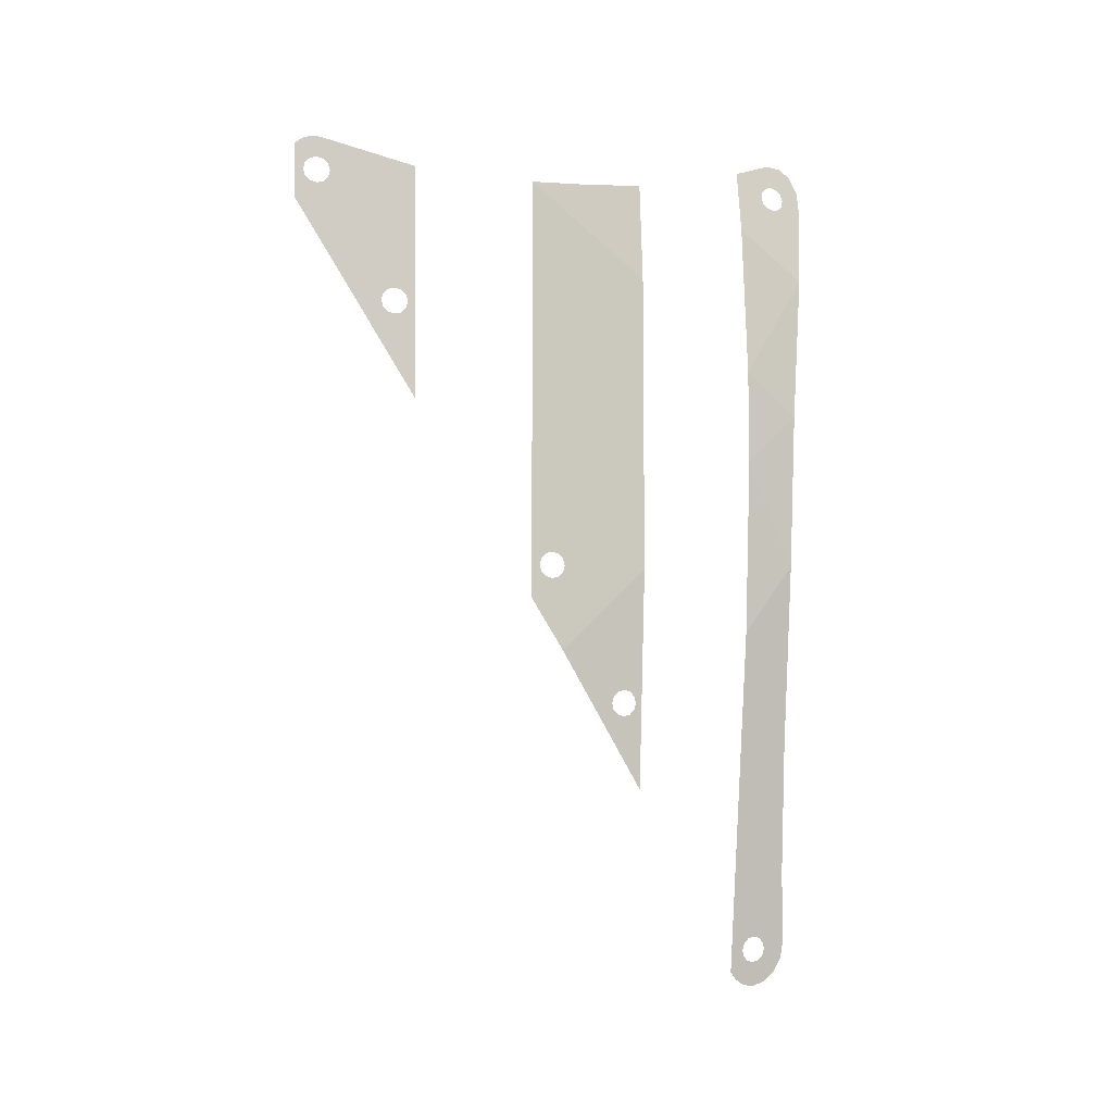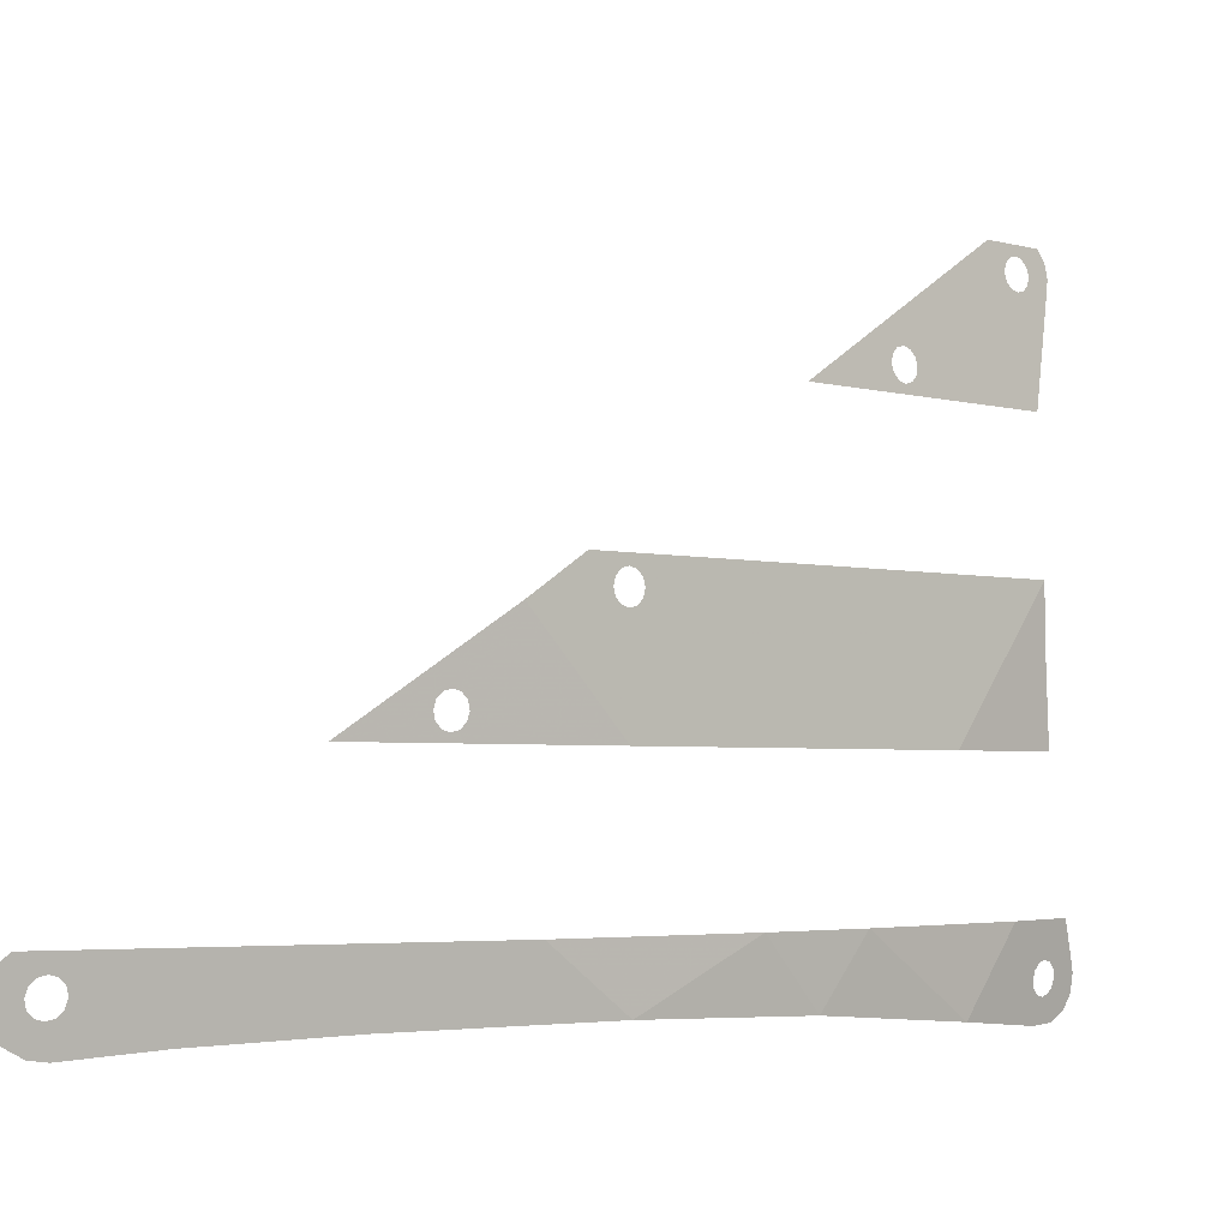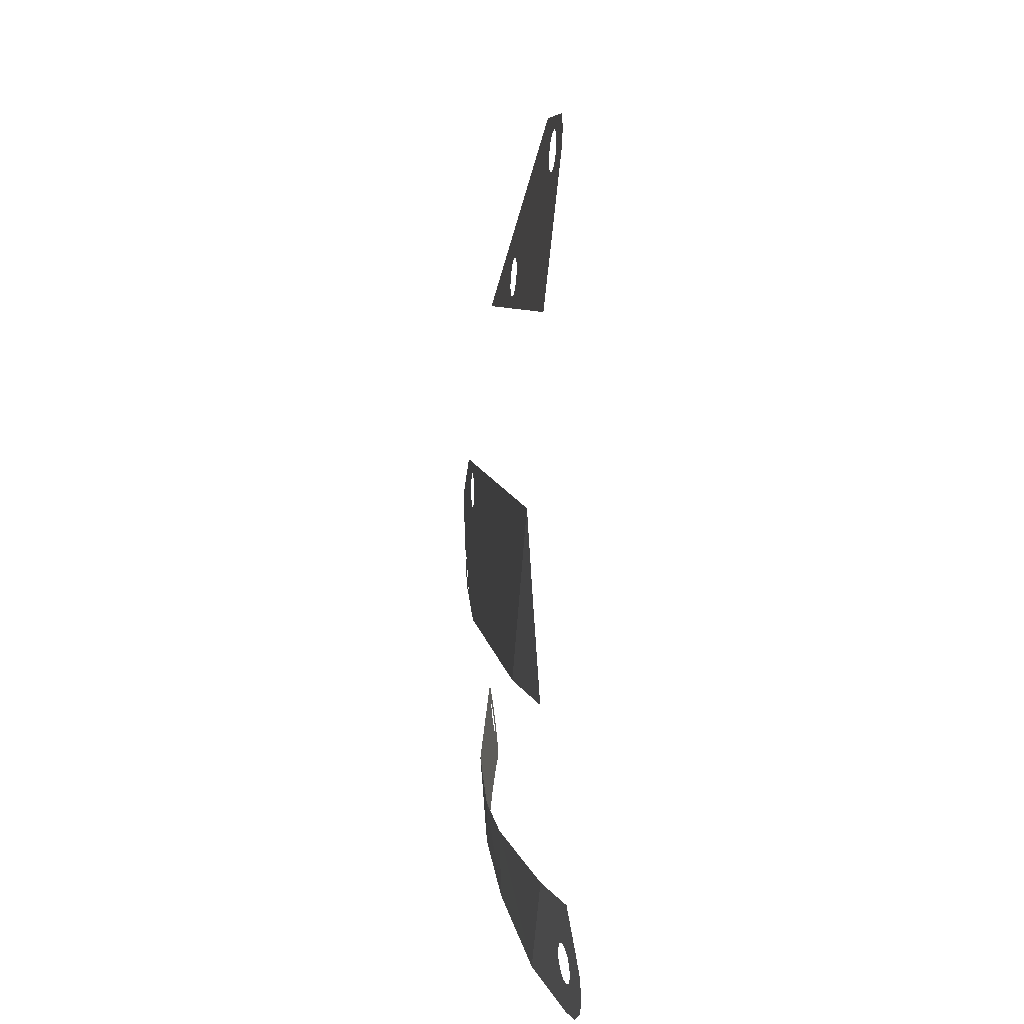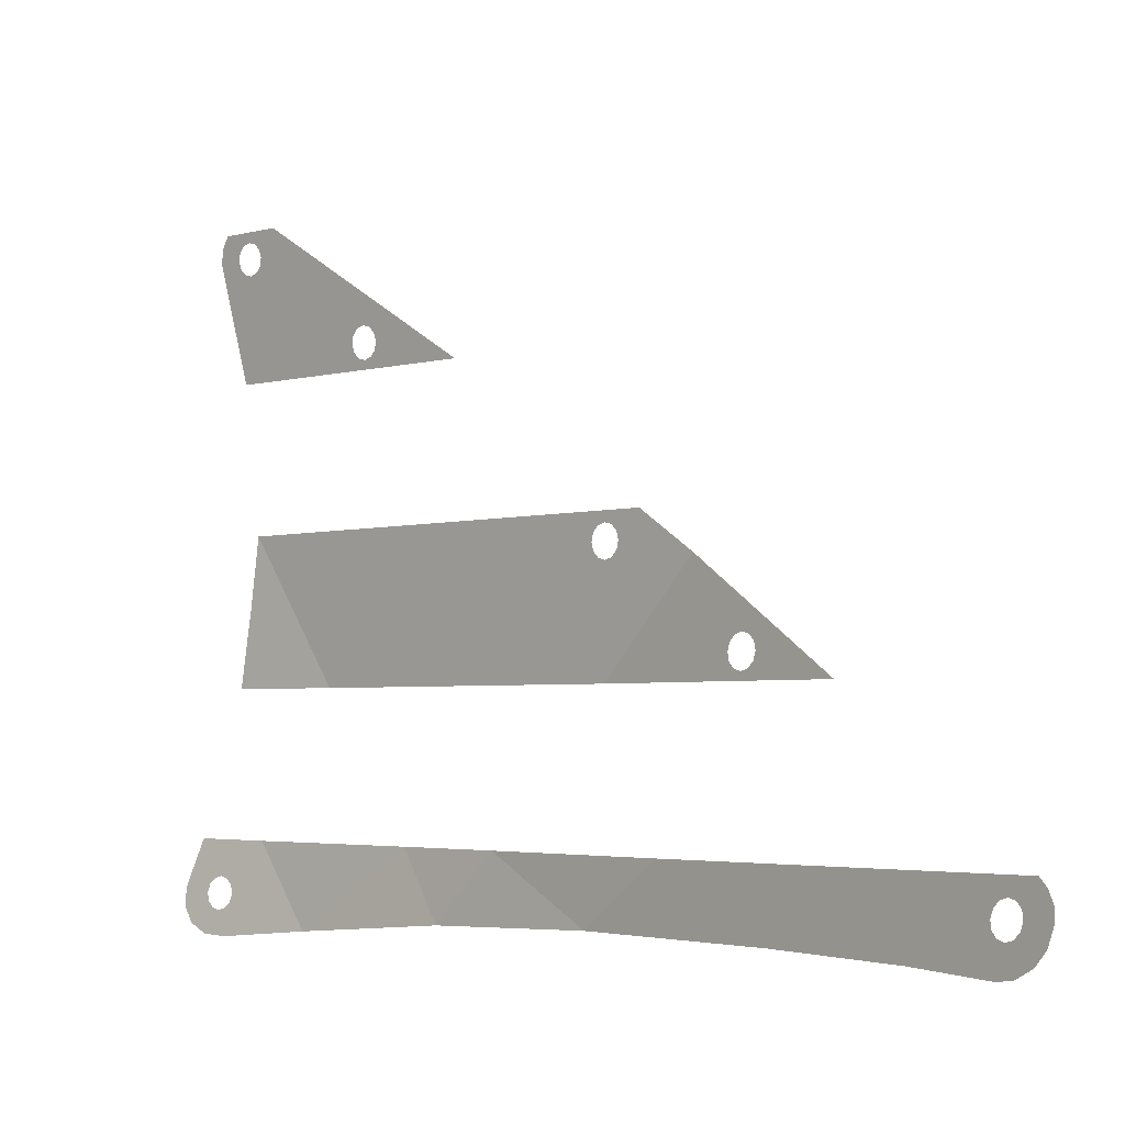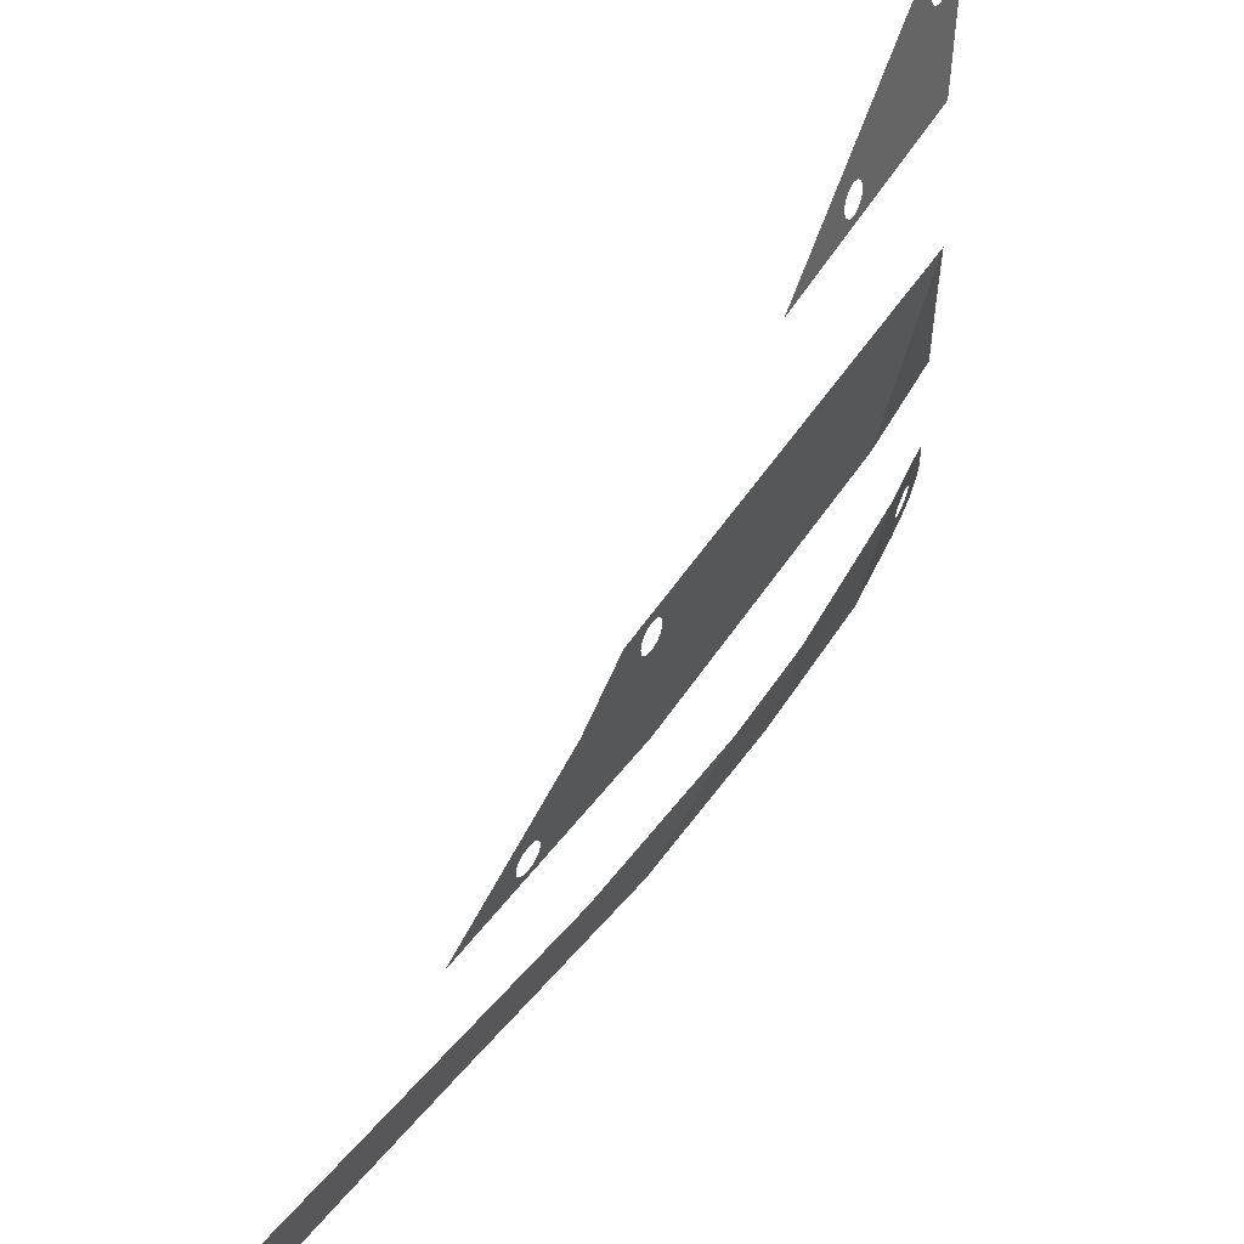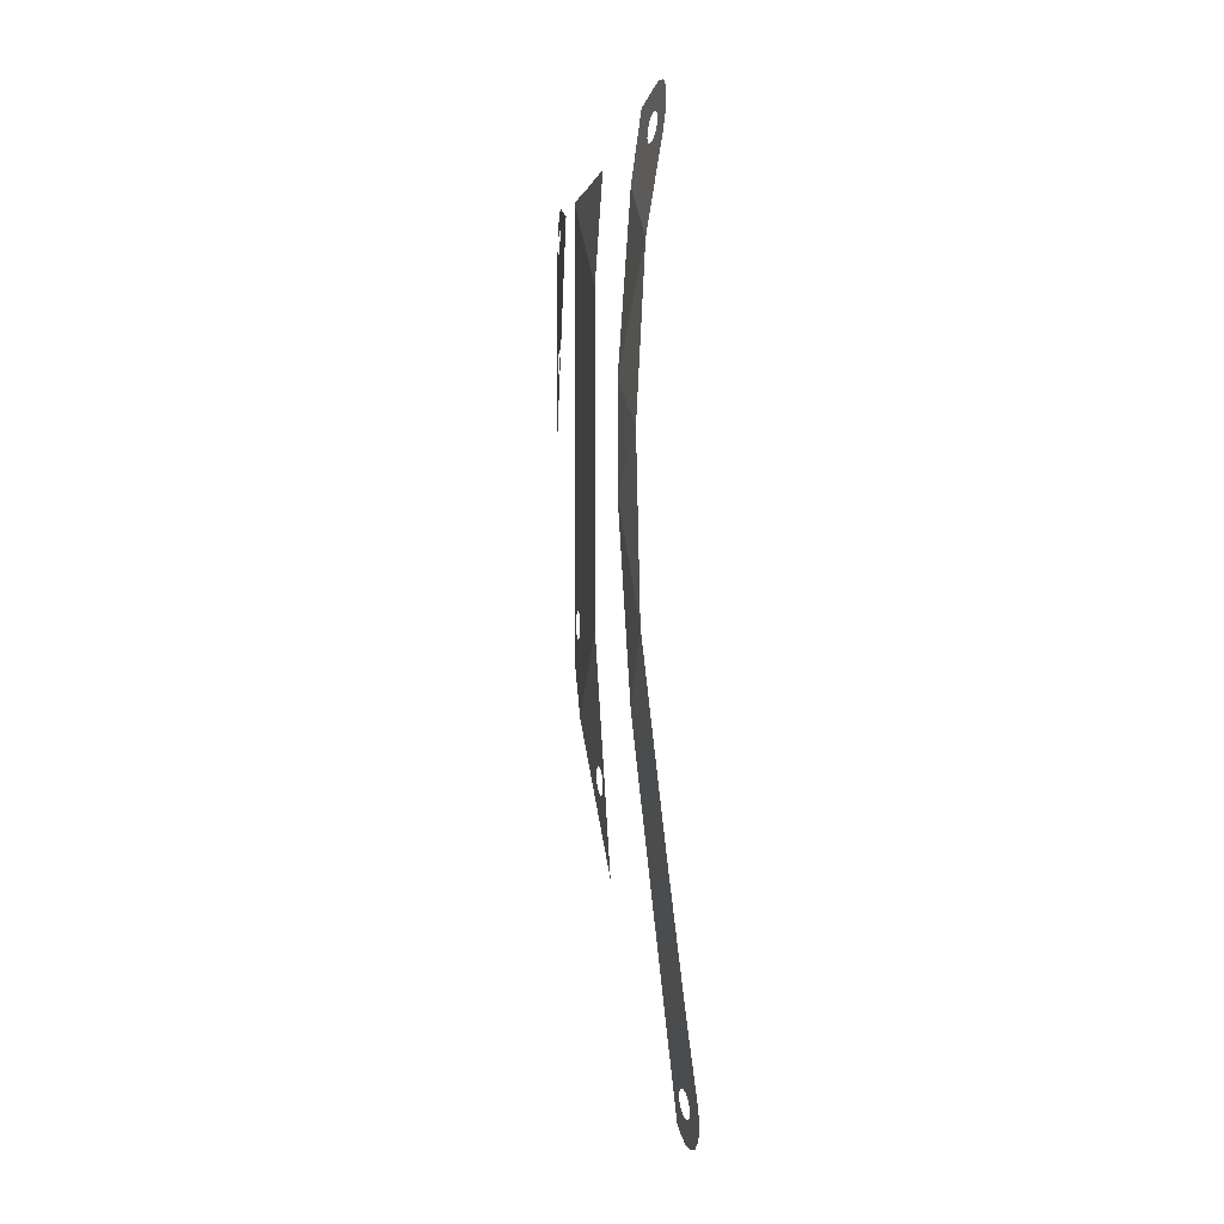
<metadata>
{"format":"obj","ext":"obj","renderer":"f3d","projection":"perspective","resolution":1024,"background":"white","views":[{"elev":-7.2,"azim":68.8,"up":"+Y"},{"elev":-3.3,"azim":49.2,"up":"+Z"},{"elev":5.3,"azim":174.2,"up":"+Z"},{"elev":-3.3,"azim":-44.2,"up":"+Z"},{"elev":48.8,"azim":31.1,"up":"+Z"},{"elev":2.3,"azim":170.6,"up":"+Y"}]}
</metadata>
<code>
v 0.04373 -0.002725 0.3332
v 0.0222 -0.5767 0.6732
v -0.02339 -0.774 0.501
v 0.01869 -0.1693 0.2897
v -0.01136 -0.2905 0.1686
v 0.01869 -0.1693 0.2897
v -0.02339 -0.774 0.501
v -0.07304 -0.921 0.2542
v -0.03836 -0.3339 0.002305
v -0.01136 -0.2905 0.1686
v -0.07304 -0.921 0.2542
v -0.1149 -0.9434 -0.04306
v -0.05508 -0.2878 -0.1646
v -0.03836 -0.3339 0.002305
v -0.1149 -0.9434 -0.04306
v -0.149 -0.8412 -0.3908
v -0.05705 -0.1646 -0.2874
v -0.05508 -0.2878 -0.1646
v -0.149 -0.8412 -0.3908
v -0.1591 -0.6154 -0.665
v -0.05705 -0.1646 -0.2874
v -0.1591 -0.6154 -0.665
v -0.1424 -0.2413 -0.8658
v -0.04373 0.002725 -0.3332
v -0.04373 0.002725 -0.3332
v -0.1424 -0.2413 -0.8658
v -0.1061 0.1317 -0.918
v -0.01869 0.1693 -0.2897
v 0.01136 0.2905 -0.1686
v -0.01869 0.1693 -0.2897
v -0.1061 0.1317 -0.918
v 0.1299 2.043 -0.8072
v 0.03836 0.3339 -0.002305
v 0.01136 0.2905 -0.1686
v 0.1299 2.043 -0.8072
v 0.5109 5.246 -0.7302
v 0.8083 20.68 0.6229
v 0.8121 20.11 -0.1162
v 0.784 20.27 -0.1598
v 0.695 20.95 -0.09623
v 0.695 20.95 -0.09623
v 0.784 20.27 -0.1598
v 0.7541 20.39 -0.2812
v 0.65 21.04 -0.3939
v 0.65 21.04 -0.3939
v 0.7541 20.39 -0.2812
v 0.7304 20.44 -0.4481
v 0.6147 21.02 -0.767
v 0.6147 21.02 -0.767
v 0.7304 20.44 -0.4481
v 0.7193 20.39 -0.6155
v 0.6115 20.82 -1.067
v 0.6115 20.82 -1.067
v 0.7193 20.39 -0.6155
v 0.7238 20.27 -0.7388
v 0.6466 20.42 -1.269
v 0.6466 20.42 -1.269
v 0.7238 20.27 -0.7388
v 0.7425 20.1 -0.7848
v 0.7208 19.87 -1.298
v 0.7208 19.87 -1.298
v 0.7425 20.1 -0.7848
v 0.7706 19.94 -0.7412
v 1.034 17.8 -1.114
v 1.034 17.8 -1.114
v 0.7706 19.94 -0.7412
v 0.8005 19.81 -0.6198
v 1.034 17.8 -1.114
v 0.8005 19.81 -0.6198
v 0.8242 19.77 -0.4529
v 1.034 17.8 -1.114
v 0.8242 19.77 -0.4529
v 0.8353 19.82 -0.2855
v 0.03836 0.3339 -0.002305
v 0.5109 5.246 -0.7302
v 1.065 10.01 -0.7135
v 1.313 13.71 9.779
v 1.07 19.73 9.77
v 1.199 16.18 9.963
v 1.313 13.71 9.779
v 1.199 16.18 9.963
v 1.202 16.01 10.01
v 1.313 13.71 9.779
v 1.202 16.01 10.01
v 1.197 15.89 10.13
v 1.313 13.71 9.779
v 1.197 15.89 10.13
v 1.186 15.84 10.3
v 1.313 13.71 9.779
v 1.186 15.84 10.3
v 1.171 15.89 10.47
v 1.313 13.71 9.779
v 1.171 15.89 10.47
v 1.157 16.01 10.59
v 0.8777 18.65 12.81
v 1.313 13.71 9.779
v 1.157 16.01 10.59
v 0.8888 19.11 12.43
v 0.9036 19.06 12.26
v 0.8888 19.11 12.43
v 1.157 16.01 10.59
v 1.147 16.18 10.63
v 0.9036 19.06 12.26
v 1.147 16.18 10.63
v 1.143 16.35 10.59
v 0.9148 19.11 12.1
v 0.9148 19.11 12.1
v 1.143 16.35 10.59
v 1.148 16.47 10.47
v 0.9193 19.23 11.97
v 0.9193 19.23 11.97
v 1.148 16.47 10.47
v 1.159 16.51 10.3
v 0.916 19.4 11.93
v 0.916 19.4 11.93
v 1.159 16.51 10.3
v 1.174 16.47 10.13
v 1.07 19.73 9.77
v 1.188 16.35 10.01
v 1.07 19.73 9.77
v 1.174 16.47 10.13
v 1.199 16.18 9.963
v 1.07 19.73 9.77
v 1.188 16.35 10.01
v 0.8641 19.4 12.6
v 0.8214 20.05 12.81
v 0.8777 18.65 12.81
v 0.8743 19.23 12.55
v 0.8777 18.65 12.81
v 0.8888 19.11 12.43
v 0.8743 19.23 12.55
v 0.8641 19.4 12.6
v 0.8608 19.57 12.55
v 0.8214 20.05 12.81
v 0.8214 20.05 12.81
v 0.8608 19.57 12.55
v 0.8653 19.69 12.43
v 0.8336 20.22 12.56
v 0.8548 20.27 12.26
v 0.8336 20.22 12.56
v 0.8653 19.69 12.43
v 0.8765 19.73 12.26
v 0.8761 20.22 12.01
v 0.8548 20.27 12.26
v 0.8765 19.73 12.26
v 0.8913 19.69 12.09
v 1.07 19.73 9.77
v 0.8761 20.22 12.01
v 0.8913 19.69 12.09
v 0.9058 19.57 11.97
v 0.916 19.4 11.93
v 1.07 19.73 9.77
v 0.9058 19.57 11.97
v 0.9607 4.142 3.64
v 1.107 6.313 3.799
v 1.099 6.145 3.844
v 0.9607 4.142 3.64
v 1.099 6.145 3.844
v 1.099 6.022 3.967
v 0.9607 4.142 3.64
v 1.099 6.022 3.967
v 1.106 5.977 4.135
v 0.9607 4.142 3.64
v 1.106 5.977 4.135
v 1.119 6.021 4.303
v 0.9607 4.142 3.64
v 1.119 6.021 4.303
v 1.134 6.144 4.425
v 1.313 9.395 6.154
v 1.313 9.44 6.322
v 1.313 8.881 6.704
v 1.313 7.588 5.867
v 1.313 8.881 6.704
v 1.313 9.44 6.322
v 1.313 9.563 6.445
v 1.313 8.881 6.704
v 1.313 9.563 6.445
v 1.313 9.731 6.49
v 1.313 8.881 6.704
v 1.313 9.731 6.49
v 1.313 19.61 6.704
v 1.313 19.61 6.704
v 1.313 9.731 6.49
v 1.313 9.899 6.445
v 1.313 19.61 6.704
v 1.313 9.899 6.445
v 1.313 10.02 6.322
v 1.313 19.61 6.704
v 1.313 10.02 6.322
v 1.313 10.07 6.154
v 1.313 19.61 6.704
v 1.313 10.07 6.154
v 1.313 10.02 5.986
v 1.313 19.61 6.704
v 1.313 10.02 5.986
v 1.313 9.899 5.863
v 1.313 17.34 3.629
v 0.9607 4.142 3.64
v 1.134 6.144 4.425
v 1.313 7.588 5.867
v 1.313 7.588 5.867
v 1.134 6.144 4.425
v 1.148 6.312 4.47
v 1.313 7.588 5.867
v 1.148 6.312 4.47
v 1.155 6.479 4.425
v 1.313 7.588 5.867
v 1.155 6.479 4.425
v 1.156 6.602 4.302
v 1.313 9.753 3.629
v 1.313 9.753 3.629
v 1.156 6.602 4.302
v 1.148 6.648 4.134
v 1.313 9.753 3.629
v 1.148 6.648 4.134
v 1.135 6.603 3.966
v 1.313 9.753 3.629
v 1.135 6.603 3.966
v 1.12 6.481 3.844
v 1.313 9.753 3.629
v 1.12 6.481 3.844
v 1.107 6.313 3.799
v 1.313 9.753 3.629
v 1.107 6.313 3.799
v 0.9607 4.142 3.64
v 1.313 9.395 6.154
v 1.313 7.588 5.867
v 1.313 9.44 5.986
v 1.313 9.563 5.863
v 1.313 9.44 5.986
v 1.313 7.588 5.867
v 1.313 9.753 3.629
v 1.313 9.563 5.863
v 1.313 9.753 3.629
v 1.313 9.731 5.818
v 1.313 12.68 0.6039
v 1.033 8.226 0.6124
v 1.065 10.01 -0.7135
v 1.065 10.01 -0.7135
v 1.178 14.06 -0.8211
v 1.313 12.68 0.6039
v 1.313 12.68 0.6039
v 1.178 14.06 -0.8211
v 1.313 15.11 0.6039
v 1.313 15.11 0.6039
v 1.178 14.06 -0.8211
v 1.034 17.8 -1.114
v 1.034 17.8 -1.114
v 1.033 19.08 0.6112
v 1.313 15.11 0.6039
v 1.033 19.08 0.6112
v 1.034 17.8 -1.114
v 0.8353 19.82 -0.2855
v 0.8309 19.94 -0.1622
v 1.033 19.08 0.6112
v 0.8309 19.94 -0.1622
v 0.8121 20.11 -0.1162
v 0.8083 20.68 0.6229
v 1.065 10.01 -0.7135
v 1.033 8.226 0.6124
v 0.05508 0.2878 0.1646
v 0.03836 0.3339 -0.002305
v 0.0222 -0.5767 0.6732
v 0.04373 -0.002725 0.3332
v 0.05705 0.1646 0.2874
v 1.033 8.226 0.6124
v 1.033 8.226 0.6124
v 0.05705 0.1646 0.2874
v 0.05508 0.2878 0.1646
v 1.227 19.73 5.206
v 1.313 17.34 3.629
v 1.133 19.9 3.634
v 1.313 17.34 3.629
v 1.227 19.73 5.206
v 1.313 19.61 6.704
v 1.313 9.753 3.629
v 1.313 17.34 3.629
v 1.313 9.899 5.863
v 1.313 9.731 5.818
g mesh7499175
f 1 2 3
f 3 4 1
f 5 6 7
f 7 8 5
f 9 10 11
f 11 12 9
f 13 14 15
f 15 16 13
f 17 18 19
f 19 20 17
f 21 22 23
f 23 24 21
f 25 26 27
f 27 28 25
f 29 30 31
f 31 32 29
f 33 34 35
f 35 36 33
f 37 38 39
f 39 40 37
f 41 42 43
f 43 44 41
f 45 46 47
f 47 48 45
f 49 50 51
f 51 52 49
f 53 54 55
f 55 56 53
f 57 58 59
f 59 60 57
f 61 62 63
f 63 64 61
f 65 66 67
f 68 69 70
f 71 72 73
f 74 75 76
f 77 78 79
f 80 81 82
f 83 84 85
f 86 87 88
f 89 90 91
f 92 93 94
f 95 96 97
f 97 98 95
f 99 100 101
f 101 102 99
f 103 104 105
f 105 106 103
g mesh7499176
f 107 108 109
f 109 110 107
f 111 112 113
f 113 114 111
f 115 116 117
f 117 118 115
f 119 120 121
f 122 123 124
f 125 126 127
f 127 128 125
f 129 130 131
f 132 133 134
f 135 136 137
f 137 138 135
f 139 140 141
f 141 142 139
f 143 144 145
f 145 146 143
f 147 148 149
f 149 150 147
f 151 152 153
f 154 155 156
f 157 158 159
f 160 161 162
f 163 164 165
f 166 167 168
f 169 170 171
f 171 172 169
f 173 174 175
f 176 177 178
f 179 180 181
f 182 183 184
f 185 186 187
f 188 189 190
f 191 192 193
f 194 195 196
f 196 197 194
f 198 199 200
f 201 202 203
f 204 205 206
f 207 208 209
f 209 210 207
f 211 212 213
f 214 215 216
f 217 218 219
f 220 221 222
f 223 224 225
f 226 227 228
f 229 230 231
f 231 232 229
f 233 234 235
f 236 237 238
f 239 240 241
f 242 243 244
f 245 246 247
f 248 249 250
f 251 252 253
f 253 254 251
f 255 256 257
f 257 258 255
f 259 260 261
f 261 262 259
f 263 264 265
f 265 266 263
f 267 268 269
f 270 271 272
f 273 274 275
f 276 277 278
f 278 279 276

</code>
